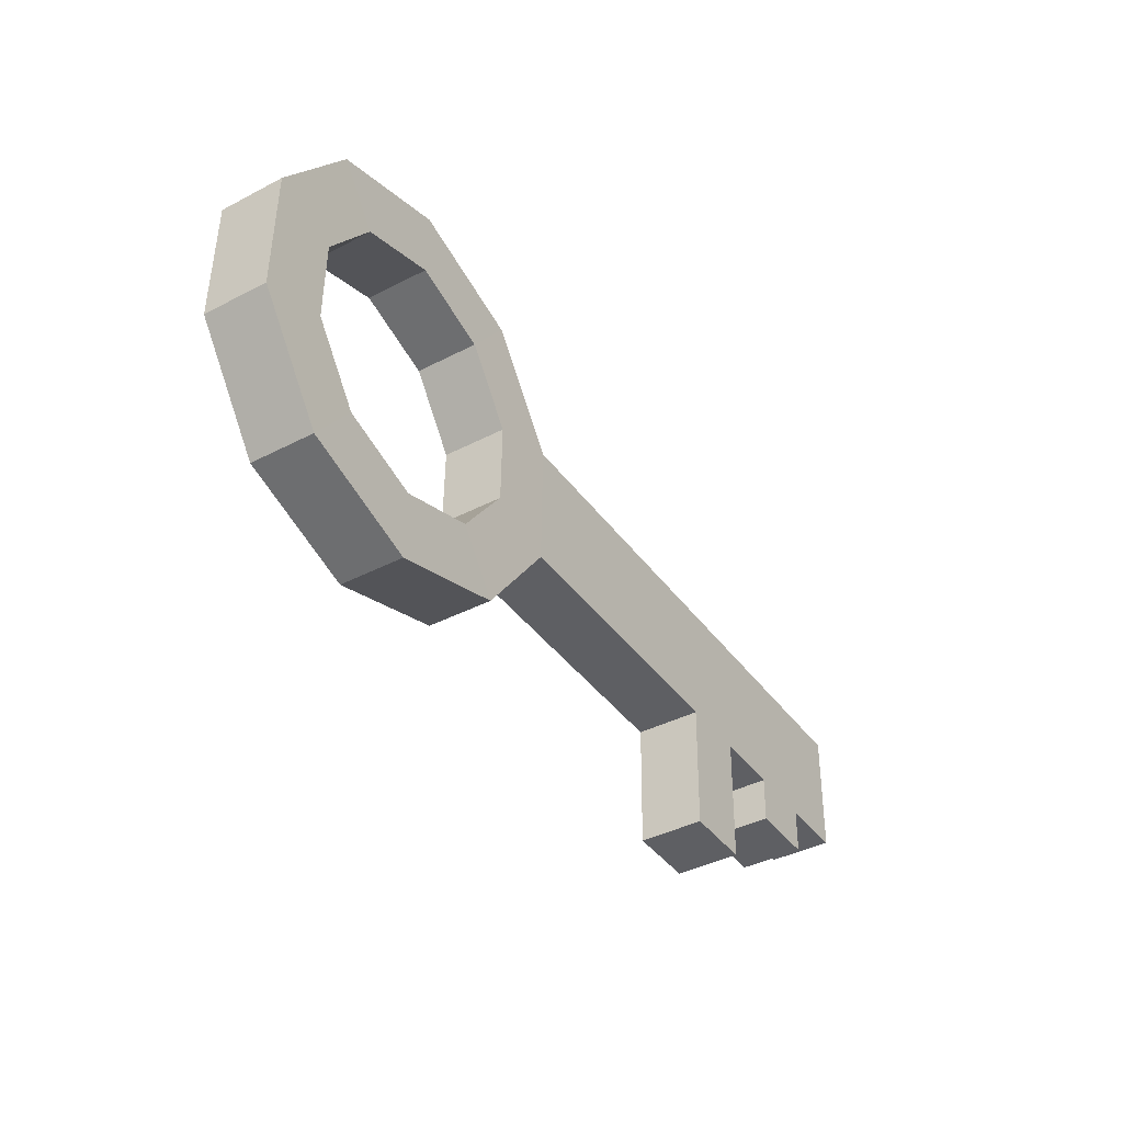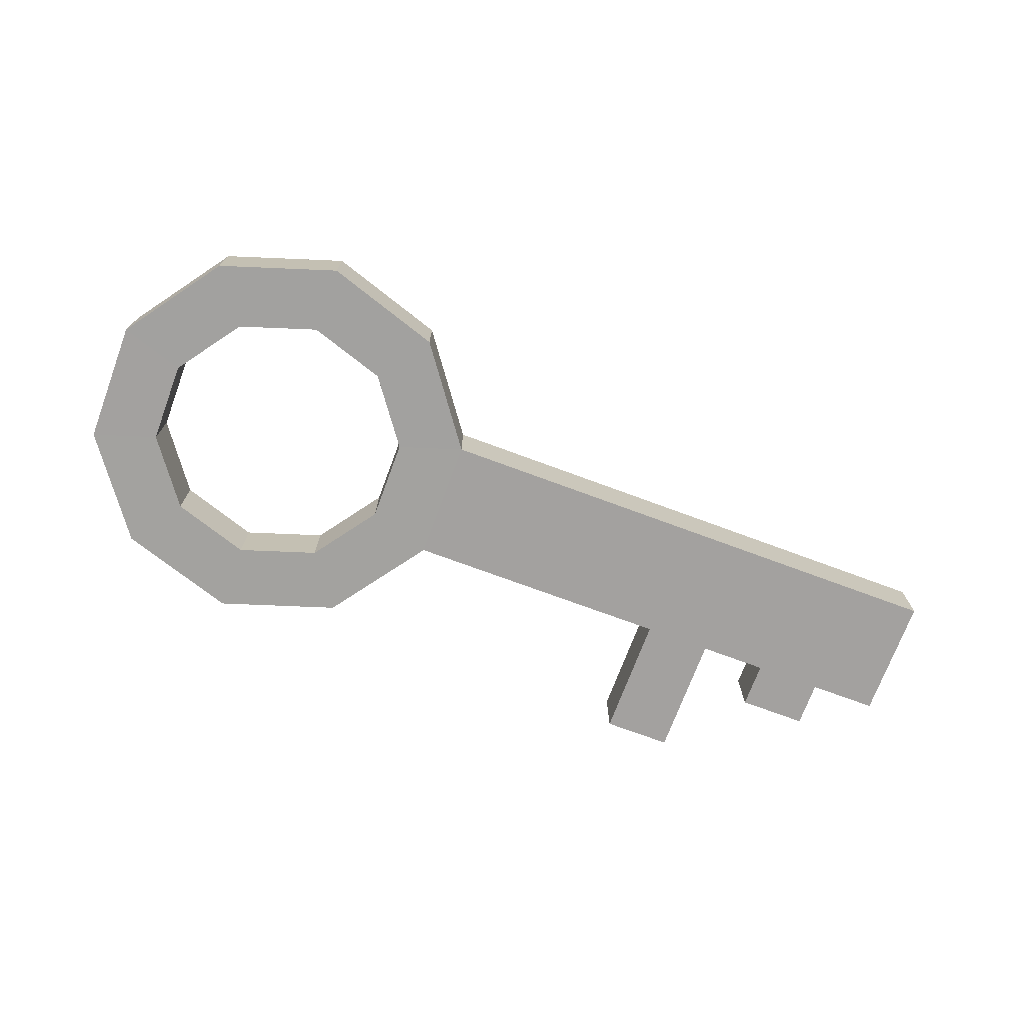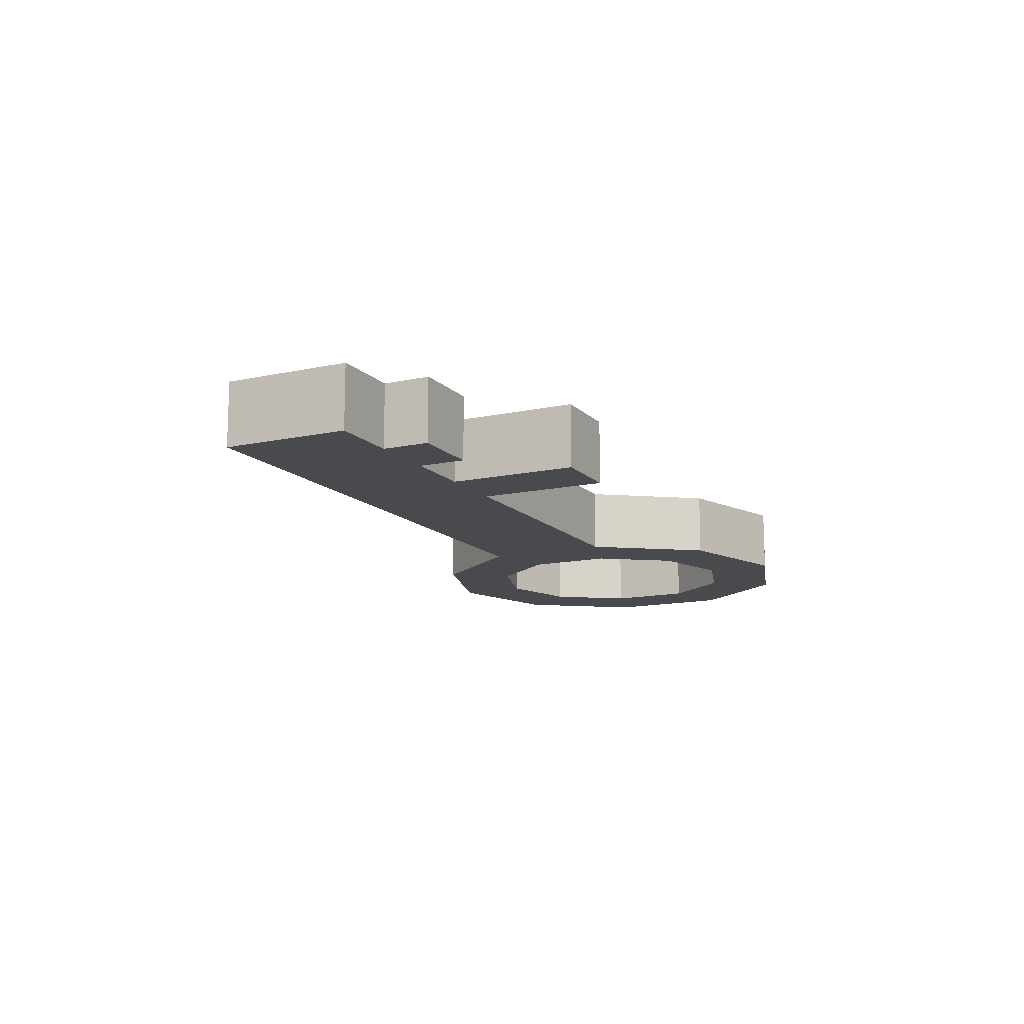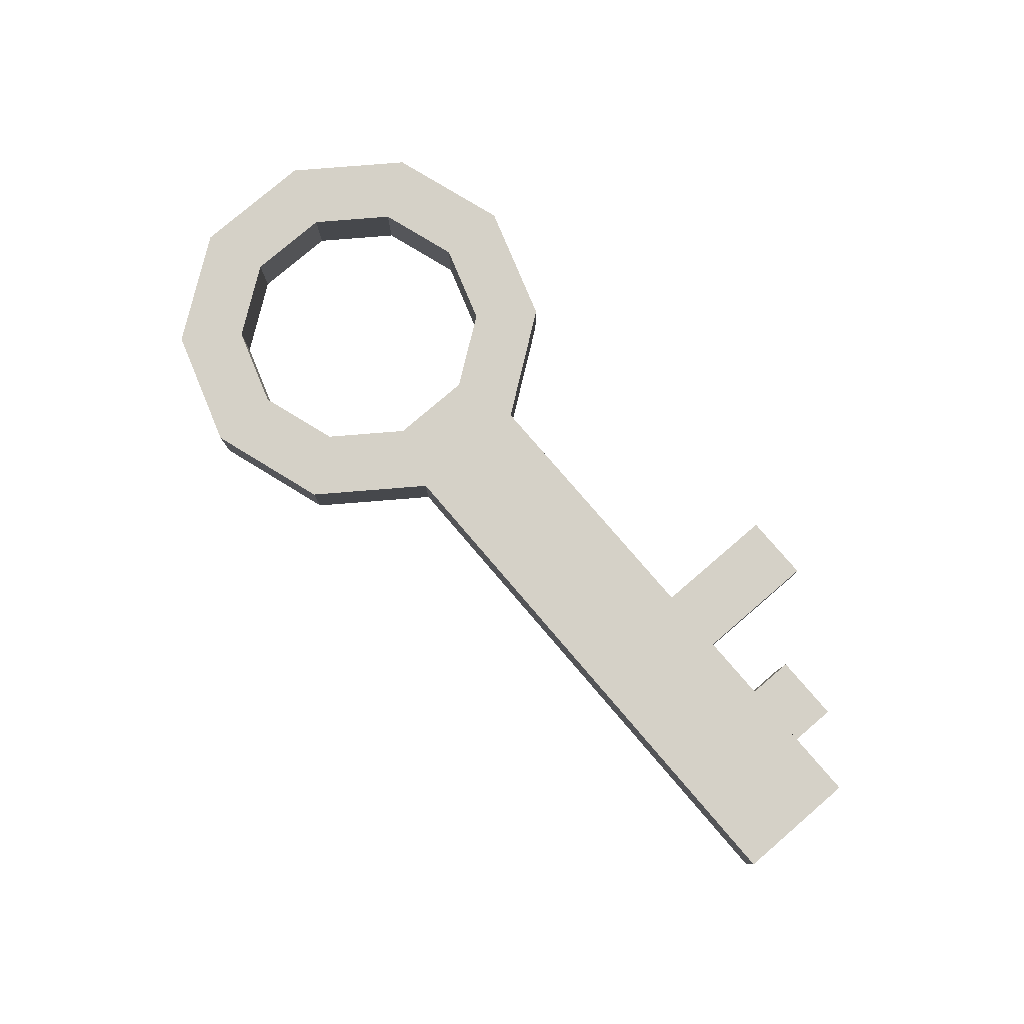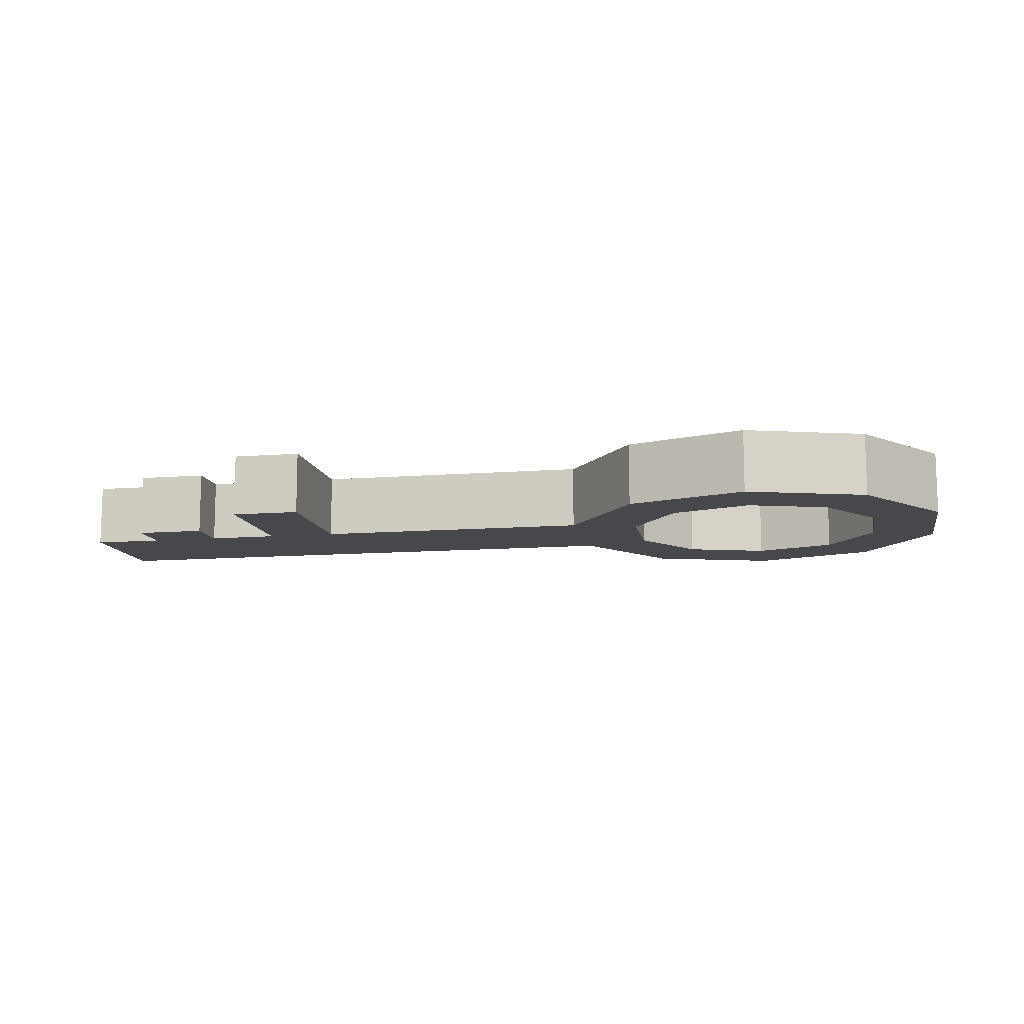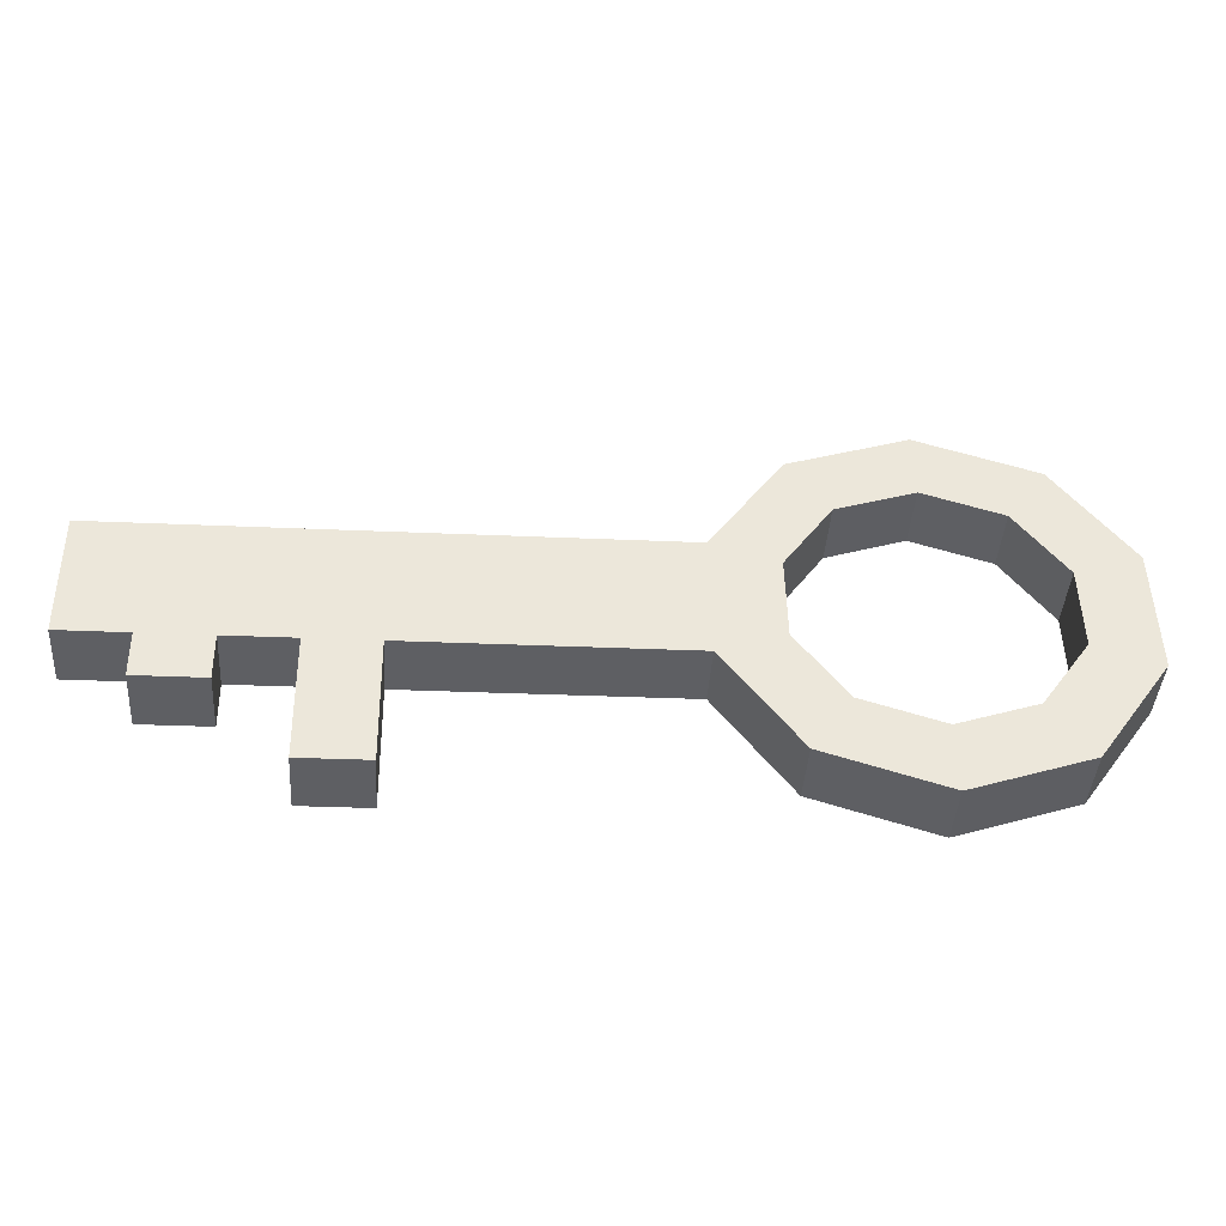
<metadata>
{"format":"obj","ext":"obj","renderer":"f3d","projection":"perspective","resolution":1024,"background":"white","views":[{"elev":-39.6,"azim":-57.1,"up":"+Z"},{"elev":-72.3,"azim":-19.4,"up":"+Y"},{"elev":-13.2,"azim":117.5,"up":"+Y"},{"elev":79.0,"azim":50.4,"up":"+Y"},{"elev":-11.5,"azim":-168.2,"up":"+Y"},{"elev":-42.2,"azim":176.1,"up":"+Z"}]}
</metadata>
<code>
o Cylinder
v -0.01629 0.000442 -0.02155
v -0.01629 0.008661 -0.02155
v -0.006389 0.000442 -0.008416
v -0.006389 0.008661 -0.008416
v -0.006102 0.000442 0.008029
v -0.006102 0.008661 0.008029
v -0.01554 0.000442 0.0215
v -0.01554 0.008661 0.0215
v -0.03109 0.000442 0.02686
v -0.03109 0.008661 0.02686
v -0.04682 0.000442 0.02205
v -0.04682 0.008661 0.02205
v -0.05672 0.000442 0.008913
v -0.05672 0.008661 0.008913
v -0.057 0.000442 -0.007533
v -0.057 0.008661 -0.007533
v -0.04757 0.000442 -0.02101
v -0.04757 0.008661 -0.02101
v -0.03202 0.000442 -0.02636
v -0.03202 0.008661 -0.02636
v -0.02144 0.008661 -0.01419
v -0.01489 0.008661 -0.00549
v -0.0147 0.008661 0.005402
v -0.02095 0.008661 0.01432
v -0.03124 0.008661 0.01787
v -0.04166 0.008661 0.01469
v -0.04822 0.008661 0.005987
v -0.04841 0.008661 -0.004905
v -0.04216 0.008661 -0.01383
v -0.03186 0.008661 -0.01737
v -0.02144 0.000462 -0.01419
v -0.01489 0.000462 -0.00549
v -0.0147 0.000462 0.005402
v -0.02095 0.000462 0.01432
v -0.03124 0.000462 0.01787
v -0.04166 0.000462 0.01469
v -0.04822 0.000462 0.005987
v -0.04841 0.000462 -0.004905
v -0.04216 0.000462 -0.01383
v -0.03186 0.000462 -0.01737
v 0.0655 0.000442 -0.009671
v 0.0655 0.008661 -0.009671
v 0.06579 0.000442 0.006775
v 0.06579 0.008661 0.006775
v 0.02956 0.008661 -0.009044
v 0.01158 0.008661 -0.00873
v 0.04753 0.008661 -0.009357
v 0.002597 0.008661 -0.008573
v 0.03854 0.008661 -0.0092
v 0.02057 0.008661 -0.008887
v 0.05652 0.008661 -0.009514
v 0.02956 0.000442 -0.009044
v 0.01158 0.000442 -0.00873
v 0.04753 0.000442 -0.009357
v 0.002597 0.000442 -0.008573
v 0.03854 0.000442 -0.0092
v 0.02057 0.000442 -0.008887
v 0.05652 0.000442 -0.009514
v 0.03825 0.000442 -0.02572
v 0.02927 0.000442 -0.02556
v 0.03825 0.008661 -0.02572
v 0.02927 0.008661 -0.02556
v 0.05641 0.000442 -0.01555
v 0.04743 0.000442 -0.01539
v 0.05641 0.008661 -0.01555
v 0.04743 0.008661 -0.01539
f 1 2 4 3
f 4 6 44 42 51 47 49 45 50 46 48
f 5 6 8 7
f 7 8 10 9
f 9 10 12 11
f 11 12 14 13
f 13 14 16 15
f 15 16 18 17
f 18 16 28 29
f 17 18 20 19
f 19 20 2 1
f 9 11 36 35
f 25 24 34 35
f 16 14 27 28
f 14 12 26 27
f 12 10 25 26
f 10 8 24 25
f 4 2 21 22
f 8 6 23 24
f 6 4 22 23
f 2 20 30 21
f 20 18 29 30
f 7 9 35 34
f 22 21 31 32
f 29 28 38 39
f 26 25 35 36
f 23 22 32 33
f 30 29 39 40
f 27 26 36 37
f 24 23 33 34
f 21 30 40 31
f 28 27 37 38
f 11 13 37 36
f 13 15 38 37
f 15 17 39 38
f 17 19 40 39
f 19 1 31 40
f 1 3 32 31
f 3 5 33 32
f 5 7 34 33
f 41 42 44 43
f 6 5 43 44
f 5 3 55 53 57 52 56 54 58 41 43
f 56 52 60 59
f 56 49 47 54
f 51 58 63 65
f 53 46 50 57
f 55 48 46 53
f 3 4 48 55
f 52 45 62 60
f 45 49 61 62
f 62 61 59 60
f 54 47 66 64
f 47 51 65 66
f 49 56 59 61
f 41 58 51 42
f 58 54 64 63
f 66 65 63 64
f 50 45 52 57

</code>
